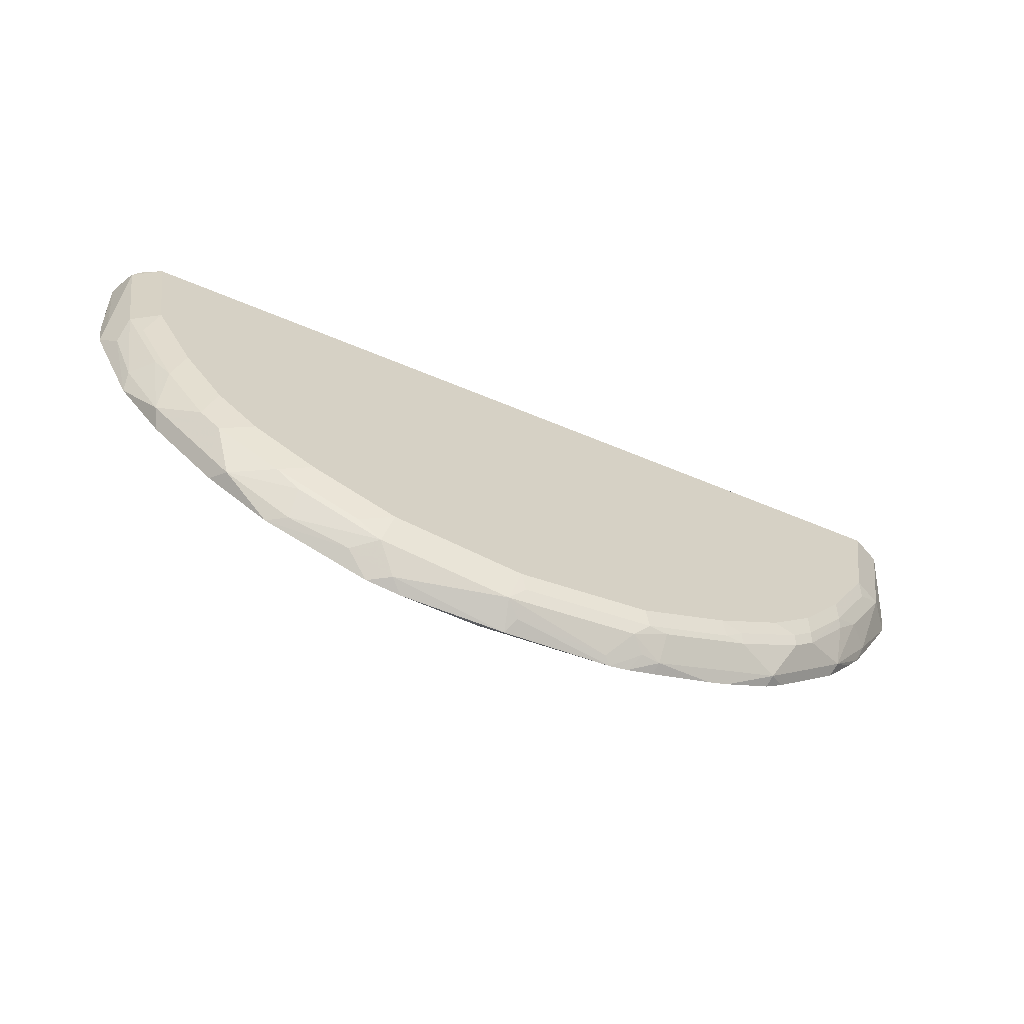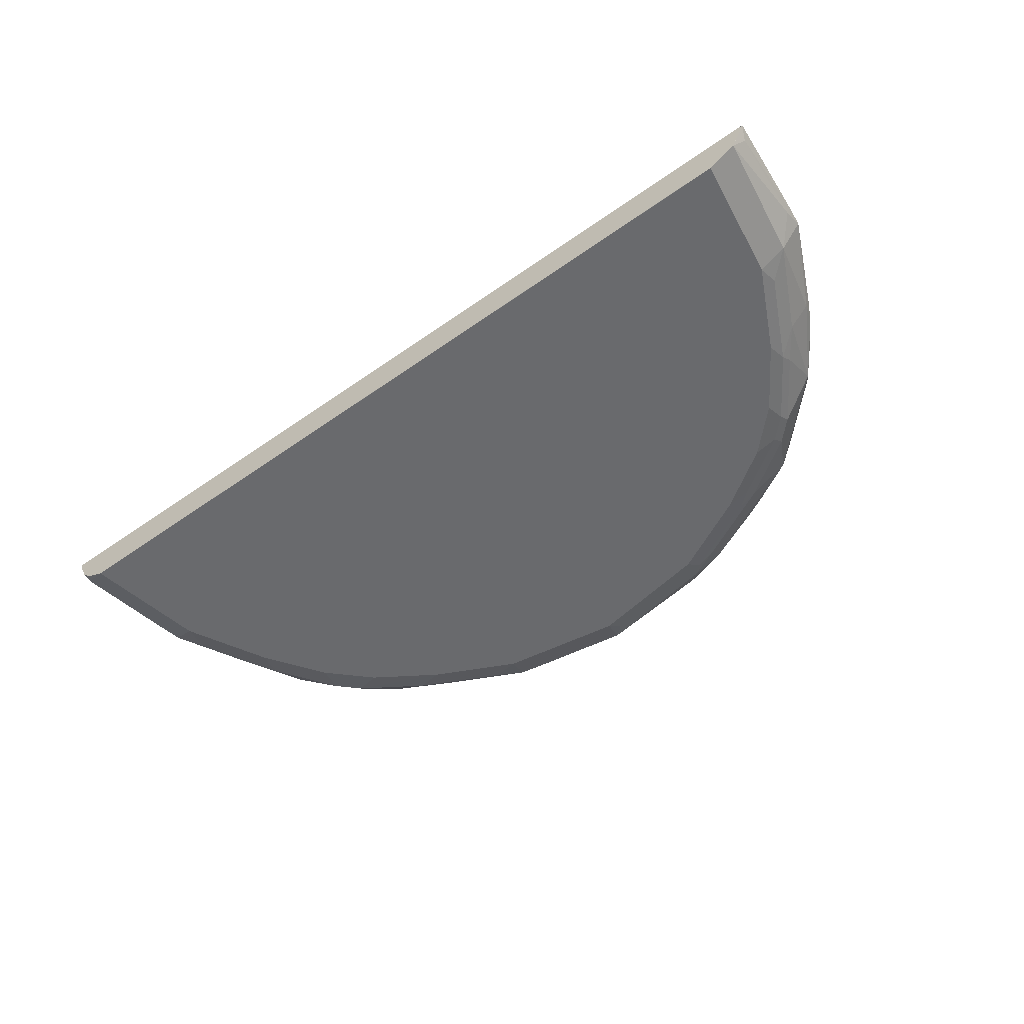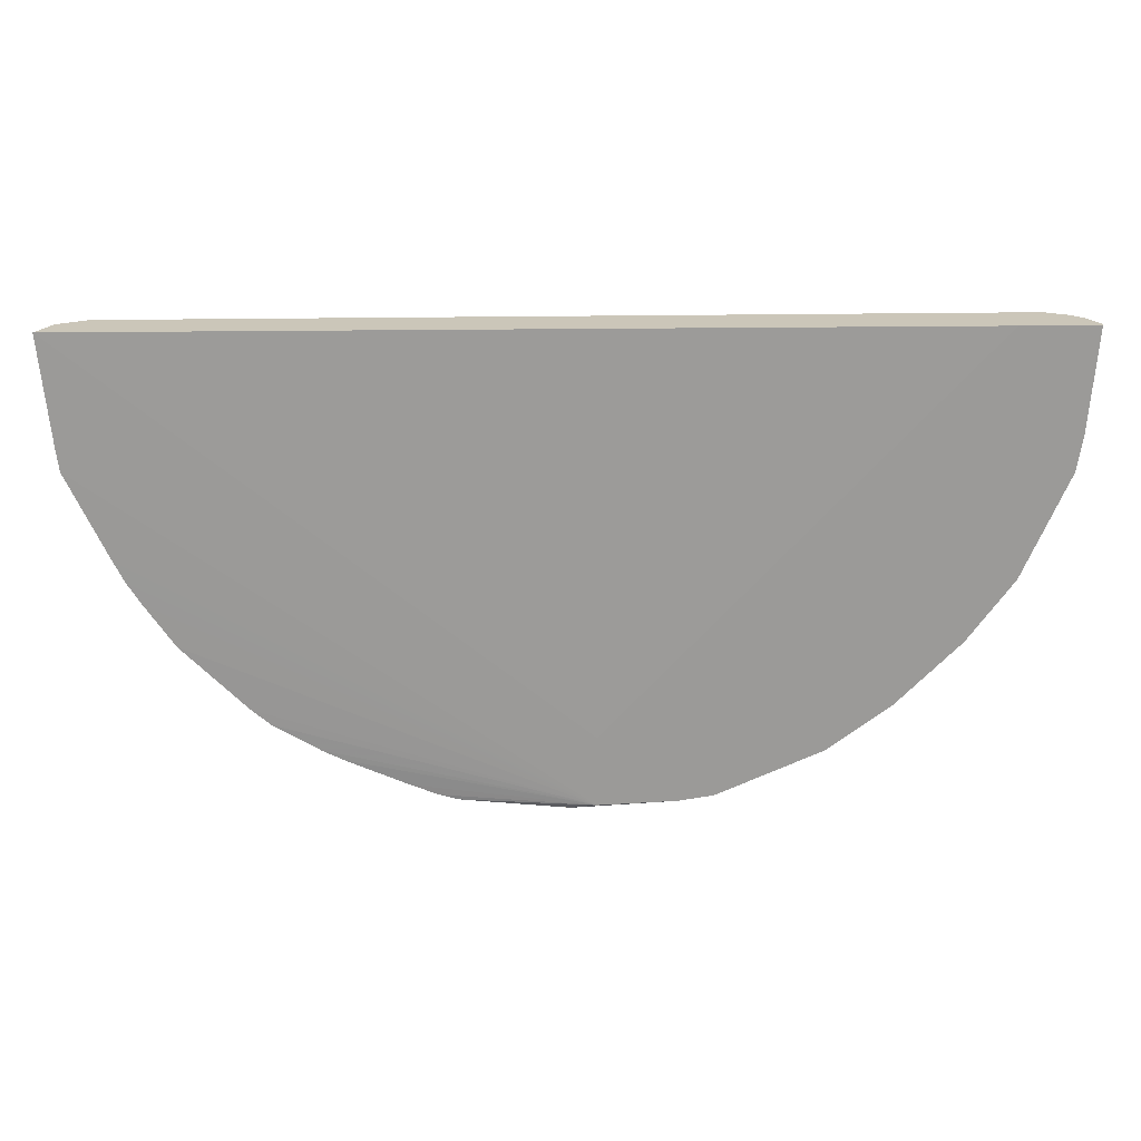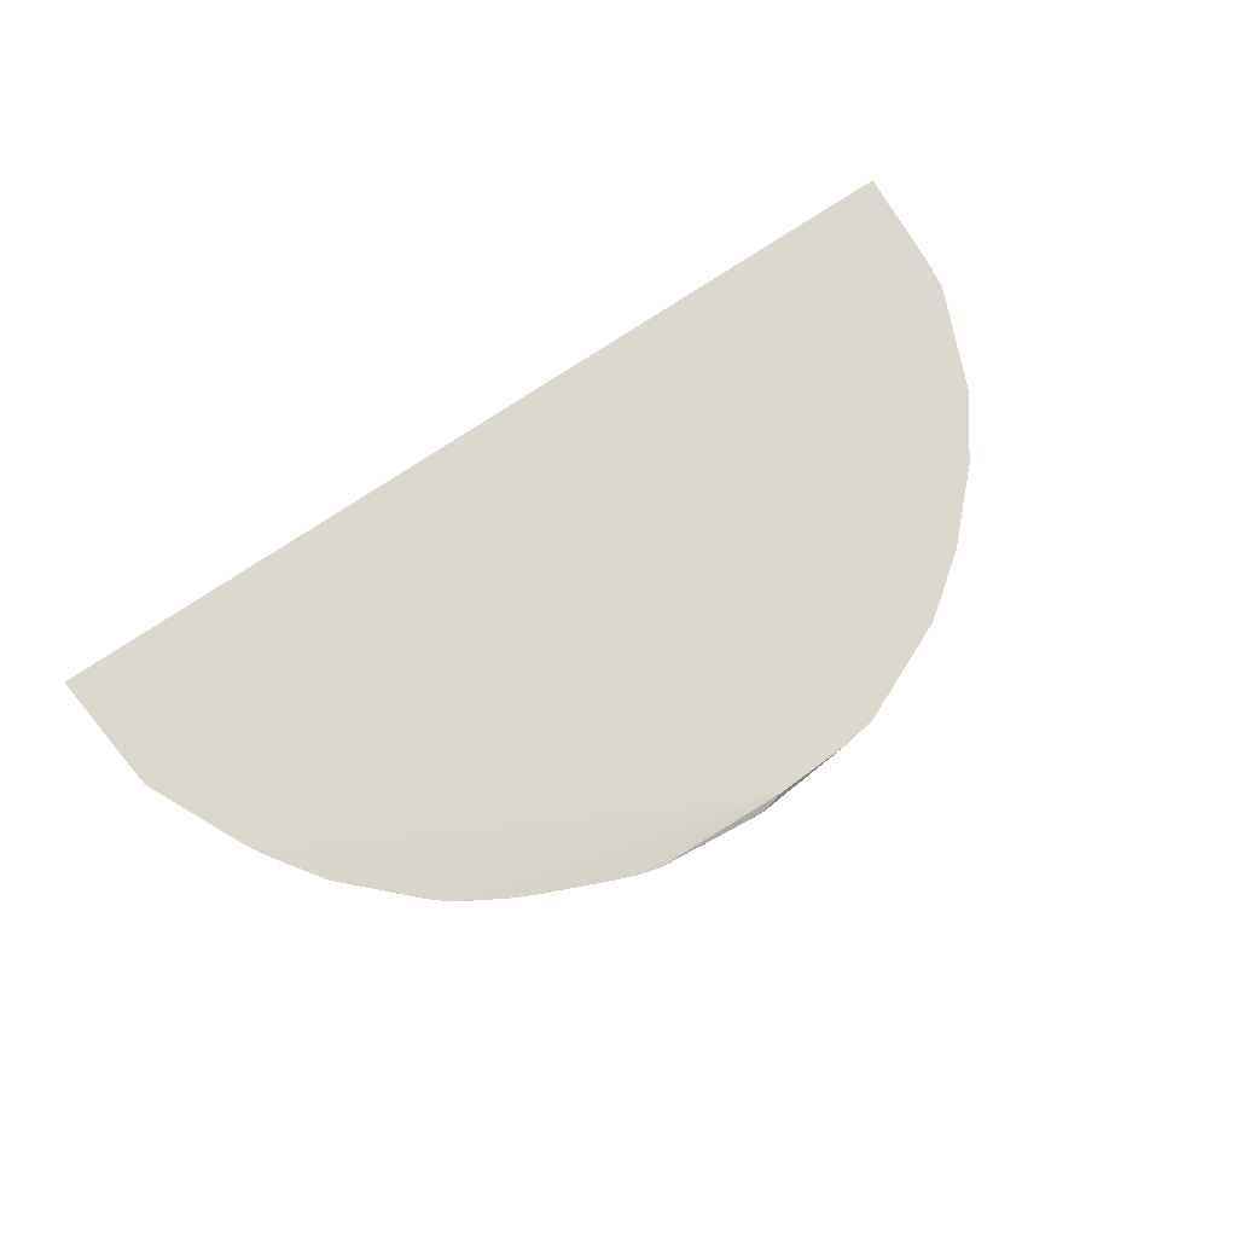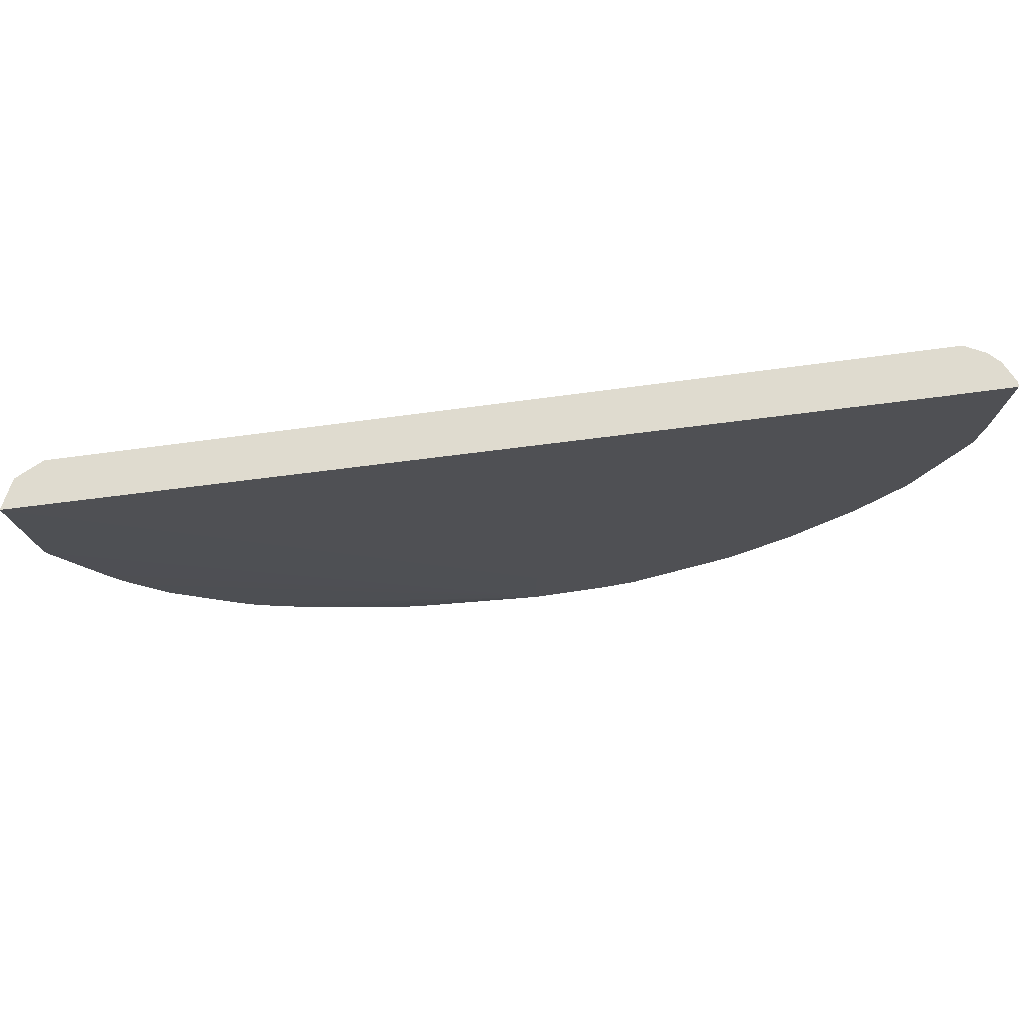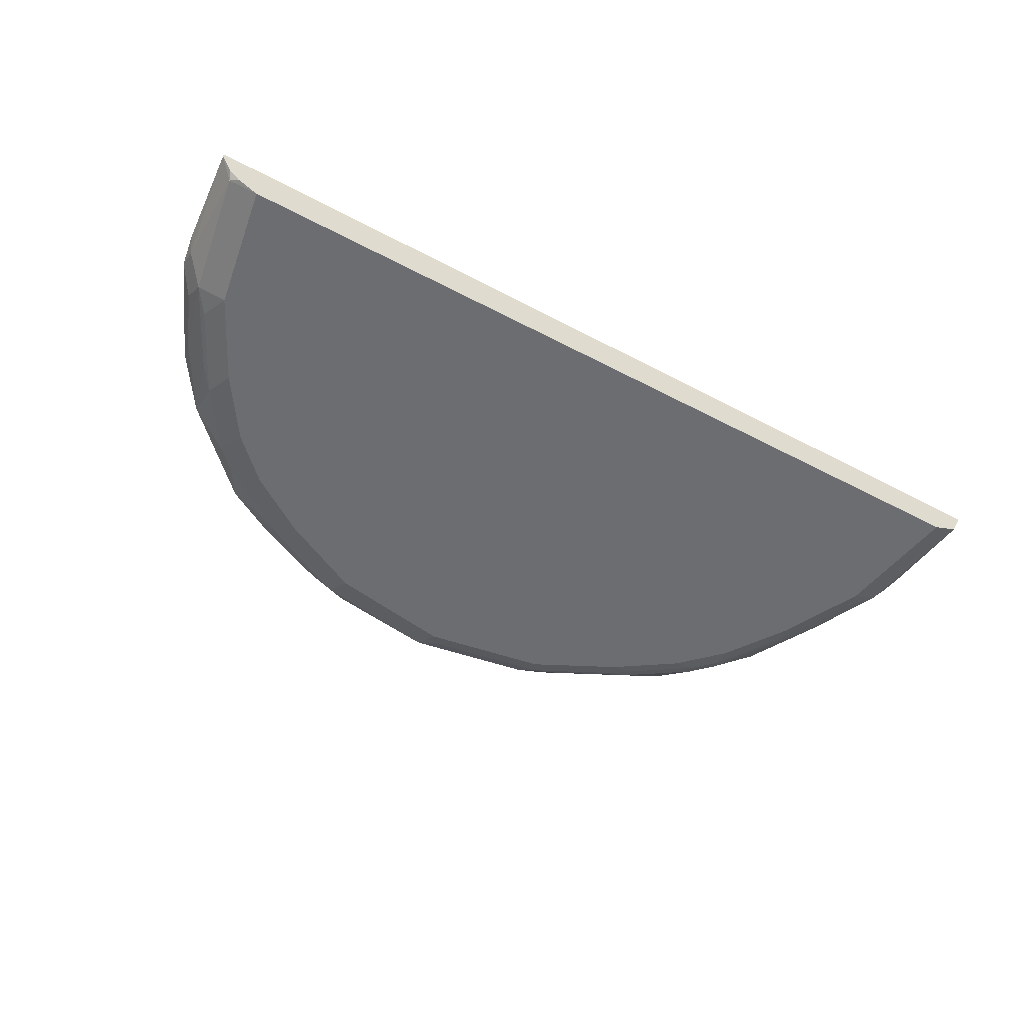
<metadata>
{"format":"obj","ext":"obj","renderer":"f3d","projection":"perspective","resolution":1024,"background":"white","views":[{"elev":-66.0,"azim":-22.5,"up":"+Z"},{"elev":-53.1,"azim":37.3,"up":"+Y"},{"elev":20.8,"azim":178.1,"up":"+Z"},{"elev":72.4,"azim":145.9,"up":"+Y"},{"elev":70.4,"azim":172.3,"up":"+Z"},{"elev":-54.0,"azim":-29.3,"up":"+Y"}]}
</metadata>
<code>
v -0.7156 -0.6753 0.0001201
v -0.601 -0.6753 0.0001201
v -0.03686 -0.6753 -0.7084
v -0.03686 -0.6753 -0.601
v 0.7156 -0.683 0.0001201
v 0.6505 -0.7481 0.0001201
v 0.6939 -0.7264 0.0001201
v 0.6939 -0.7265 -2.007e-05
v 0.6505 -0.7482 -2.007e-05
v -0.6505 -0.7482 0.0001201
v -0.683 -0.732 0.0001201
v -0.6939 -0.7265 -0.01091
v -0.6994 -0.7155 0.0001201
v -0.7155 -0.6834 0.0001201
v -0.7156 -0.6831 -1.866e-05
v -0.7156 -0.683 0.0001201
v -0.7032 -0.6753 -0.1549
v -0.6939 -0.694 -0.1735
v -0.6614 -0.7265 -0.2061
v -0.618 -0.7482 -0.1952
v -0.6343 -0.7319 -0.244
v -0.553 -0.7482 -0.3253
v -0.5692 -0.7319 -0.374
v -0.5042 -0.7319 -0.4716
v -0.5692 -0.6994 -0.4391
v -0.5963 -0.7265 -0.3362
v -0.6289 -0.694 -0.3362
v -0.6258 -0.6753 -0.3656
v -0.6668 -0.6994 -0.244
v -0.6951 -0.6753 -0.2072
v -0.5568 -0.6753 -0.4593
v -0.4717 -0.6994 -0.5367
v -0.4717 -0.7319 -0.5042
v -0.4391 -0.6994 -0.5693
v -0.3741 -0.7319 -0.5693
v -0.3362 -0.7265 -0.5964
v -0.3362 -0.694 -0.6289
v -0.3656 -0.6753 -0.6258
v -0.4592 -0.6753 -0.5568
v -0.4918 -0.6753 -0.5243
v -0.2072 -0.6753 -0.6951
v -0.244 -0.6994 -0.6668
v -0.206 -0.7265 -0.6614
v -0.244 -0.7319 -0.6343
v -0.3254 -0.7482 -0.553
v -0.1952 -0.7482 -0.618
v 4.051e-05 -0.7482 -0.6506
v -0.4228 -0.7482 -0.4879
v -0.4554 -0.7482 -0.4554
v -0.4879 -0.7482 -0.4229
v 0.4879 -0.7482 -0.4228
v 0.4228 -0.7482 -0.4879
v 0.4595 -0.74 -0.4879
v 0.4919 -0.74 -0.4554
v 0.5571 -0.74 -0.3578
v 0.4961 -0.7319 -0.4716
v 0.4635 -0.7319 -0.5042
v 0.4961 -0.6994 -0.5042
v 0.5611 -0.6994 -0.4391
v 0.5611 -0.7319 -0.374
v 0.5963 -0.7265 -0.3253
v 0.6289 -0.694 -0.3253
v 0.6183 -0.683 -0.3577
v 0.5978 -0.683 -0.3903
v 0.5532 -0.683 -0.4552
v 0.488 -0.683 -0.5205
v 0.4309 -0.6994 -0.5692
v 0.3659 -0.7319 -0.5692
v 0.2359 -0.7319 -0.6343
v 0.2359 -0.6994 -0.6668
v 0.1843 -0.7265 -0.6614
v 0.2061 -0.7373 -0.6397
v -0.01079 -0.7265 -0.6939
v 0.01087 -0.7373 -0.6722
v 0.1952 -0.7482 -0.618
v 0.3361 -0.7373 -0.5747
v 0.3619 -0.74 -0.553
v 0.3253 -0.7482 -0.553
v -0.1735 -0.694 -0.6939
v 4.051e-05 -0.6831 -0.7156
v -0.1549 -0.6753 -0.7032
v 0.0001878 -0.683 -0.7156
v 0.1628 -0.683 -0.6994
v 0.01087 -0.7048 -0.7048
v 0.1519 -0.694 -0.6939
v 0.2061 -0.7048 -0.6722
v 0.1909 -0.683 -0.6914
v 0.232 -0.683 -0.6749
v 0.3255 -0.683 -0.6344
v 0.3579 -0.683 -0.6182
v 0.4271 -0.683 -0.5773
v 0.4553 -0.683 -0.5531
v 0.6344 -0.683 -0.3253
v 0.6954 -0.683 -0.1951
v 0.6994 -0.683 -0.1627
v 0.6939 -0.694 -0.1627
v 0.7075 -0.6994 -0.01627
v 0.6614 -0.7265 -0.1952
v 0.6289 -0.7265 -0.2602
v 0.6221 -0.74 -0.2277
v 0.618 -0.7482 -0.1952
v 0.5529 -0.7482 -0.3253
f 79 42 41
f 79 41 81
f 79 81 80
f 74 75 47
f 79 73 43
f 73 47 43
f 74 47 73
f 79 43 42
f 79 80 73
f 81 41 3
f 87 86 83
f 81 82 80
f 83 80 82
f 84 80 83
f 84 73 80
f 85 73 84
f 85 71 73
f 85 86 71
f 85 83 86
f 85 84 83
f 75 52 47
f 81 3 82
f 77 68 57
f 72 73 71
f 77 53 78
f 59 64 63
f 59 65 64
f 59 58 65
f 58 66 65
f 58 67 66
f 58 57 67
f 69 67 68
f 69 70 67
f 69 71 70
f 72 71 69
f 87 70 86
f 72 74 73
f 72 75 74
f 72 76 75
f 72 69 76
f 76 69 68
f 76 68 77
f 76 77 78
f 76 78 75
f 78 52 75
f 78 53 52
f 77 57 53
f 87 88 70
f 92 3 66
f 87 83 3
f 98 94 96
f 98 62 94
f 98 99 62
f 98 100 99
f 98 101 100
f 98 8 101
f 101 8 9
f 101 9 51
f 102 101 51
f 102 55 101
f 102 51 55
f 55 100 101
f 55 99 100
f 55 61 99
f 55 60 61
f 56 60 55
f 61 62 99
f 90 67 70
f 86 70 71
f 33 35 45
f 31 1 3
f 98 96 8
f 96 97 8
f 97 5 8
f 95 3 5
f 83 82 3
f 89 88 3
f 89 70 88
f 89 90 70
f 89 3 90
f 91 90 3
f 91 67 90
f 92 67 91
f 92 66 67
f 59 63 62
f 87 3 88
f 92 91 3
f 65 3 64
f 63 64 3
f 93 63 3
f 93 62 63
f 93 94 62
f 93 3 94
f 95 94 3
f 95 96 94
f 95 97 96
f 95 5 97
f 65 66 3
f 59 62 61
f 67 57 68
f 59 60 56
f 19 20 12
f 59 61 60
f 21 22 20
f 23 22 21
f 23 24 22
f 23 25 24
f 23 26 25
f 23 21 26
f 21 19 26
f 26 19 27
f 26 27 25
f 27 28 25
f 27 29 28
f 19 29 27
f 19 30 29
f 19 18 30
f 17 30 18
f 17 1 30
f 30 1 31
f 28 30 31
f 28 29 30
f 19 12 18
f 15 12 13
f 15 18 12
f 15 17 18
f 2 3 1
f 4 3 2
f 4 5 3
f 4 2 5
f 2 1 5
f 6 5 1
f 7 5 6
f 7 8 5
f 7 9 8
f 7 6 9
f 28 31 25
f 6 10 9
f 11 12 10
f 11 13 12
f 11 6 13
f 14 13 6
f 14 15 13
f 16 15 14
f 16 1 15
f 16 14 1
f 14 6 1
f 15 1 17
f 11 10 6
f 32 25 31
f 21 20 19
f 34 33 32
f 48 47 49
f 50 49 47
f 50 33 49
f 24 33 50
f 24 25 33
f 24 50 22
f 50 47 22
f 20 22 47
f 20 47 10
f 20 10 12
f 47 9 10
f 47 51 9
f 52 51 47
f 53 51 52
f 54 51 53
f 54 55 51
f 54 56 55
f 54 53 56
f 32 33 25
f 56 57 58
f 59 56 58
f 48 49 33
f 48 33 45
f 56 53 57
f 46 47 45
f 48 45 47
f 34 35 33
f 34 37 36
f 34 38 37
f 34 39 38
f 34 32 39
f 39 32 40
f 39 40 38
f 40 31 38
f 32 31 40
f 38 31 3
f 34 36 35
f 42 38 41
f 41 38 3
f 44 46 45
f 44 45 35
f 36 44 35
f 44 43 46
f 36 37 43
f 37 42 43
f 37 38 42
f 36 43 44
f 46 43 47

</code>
